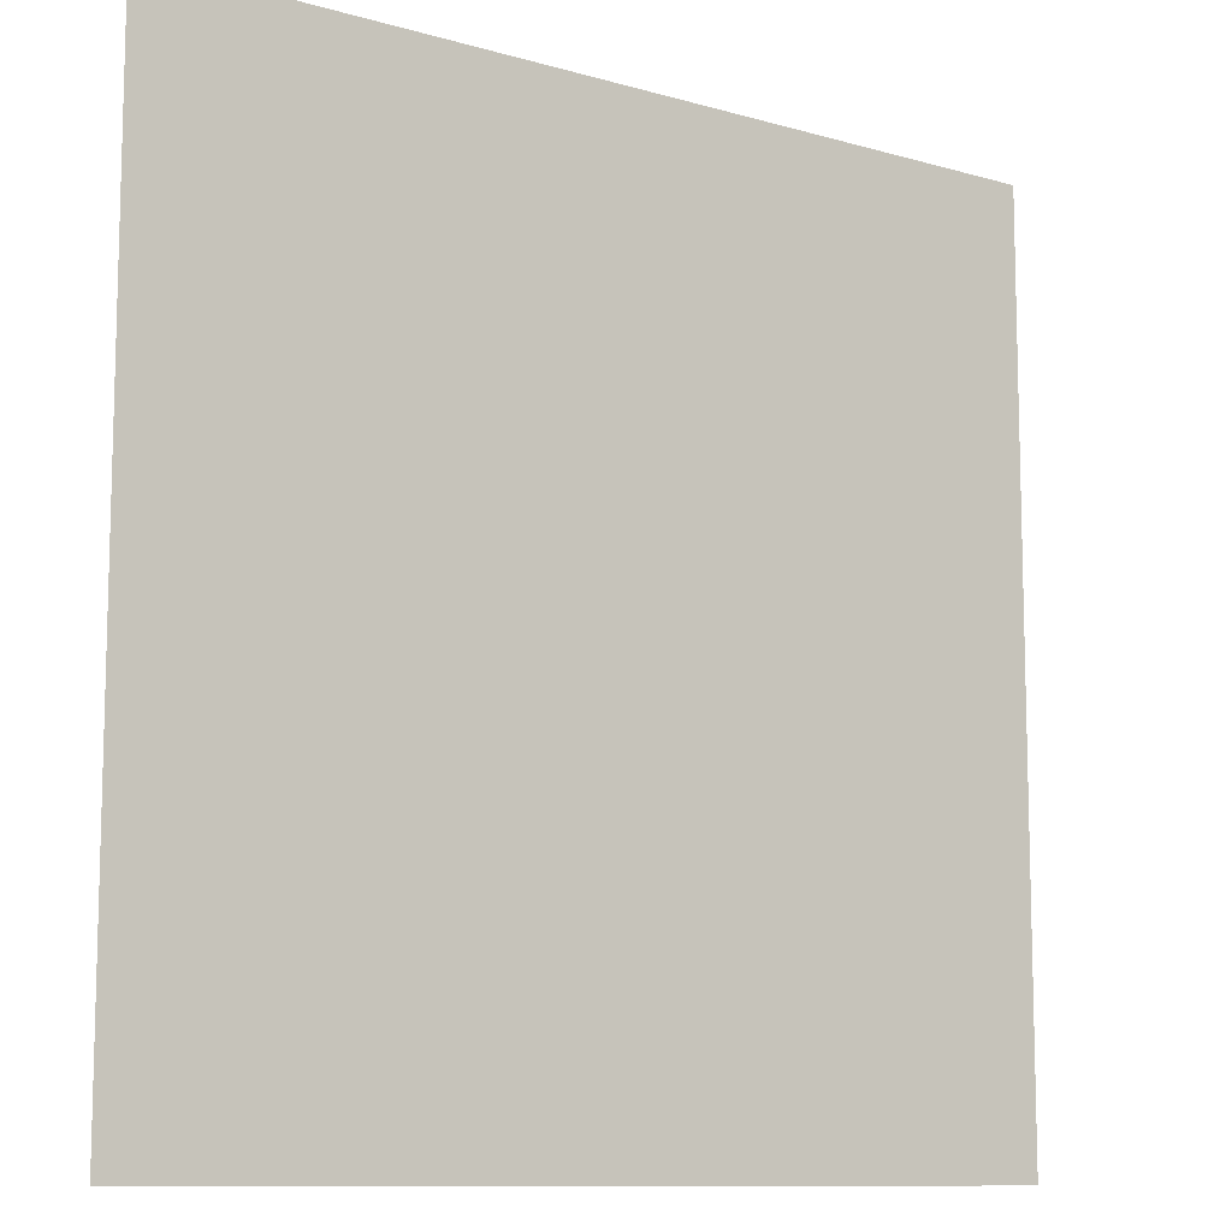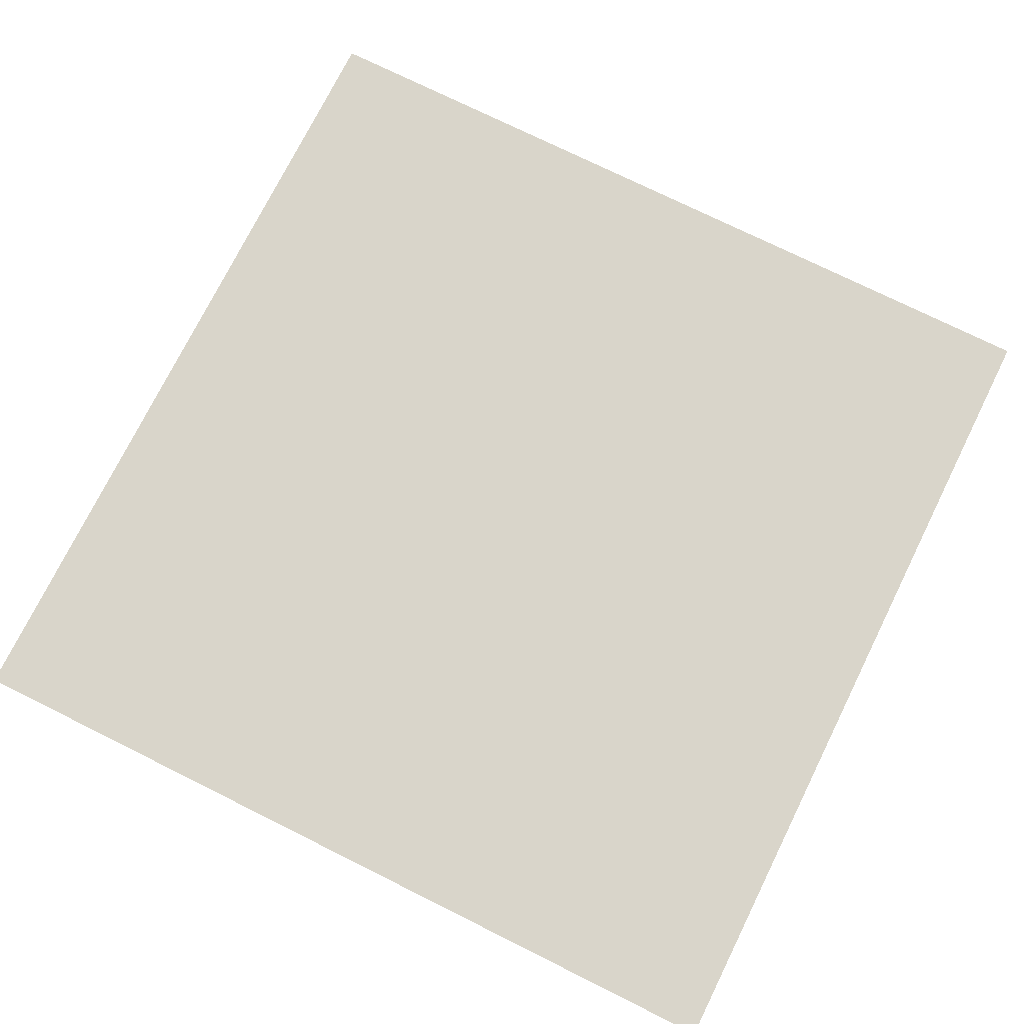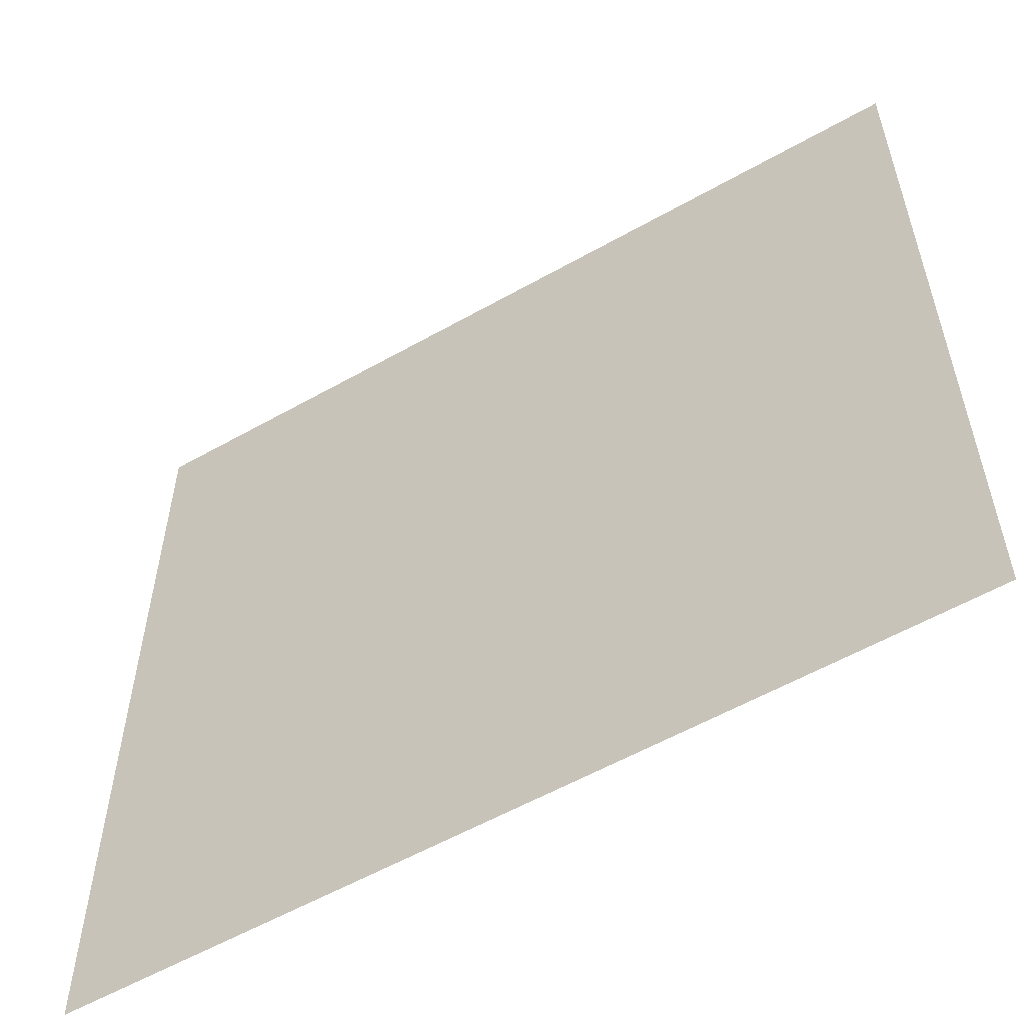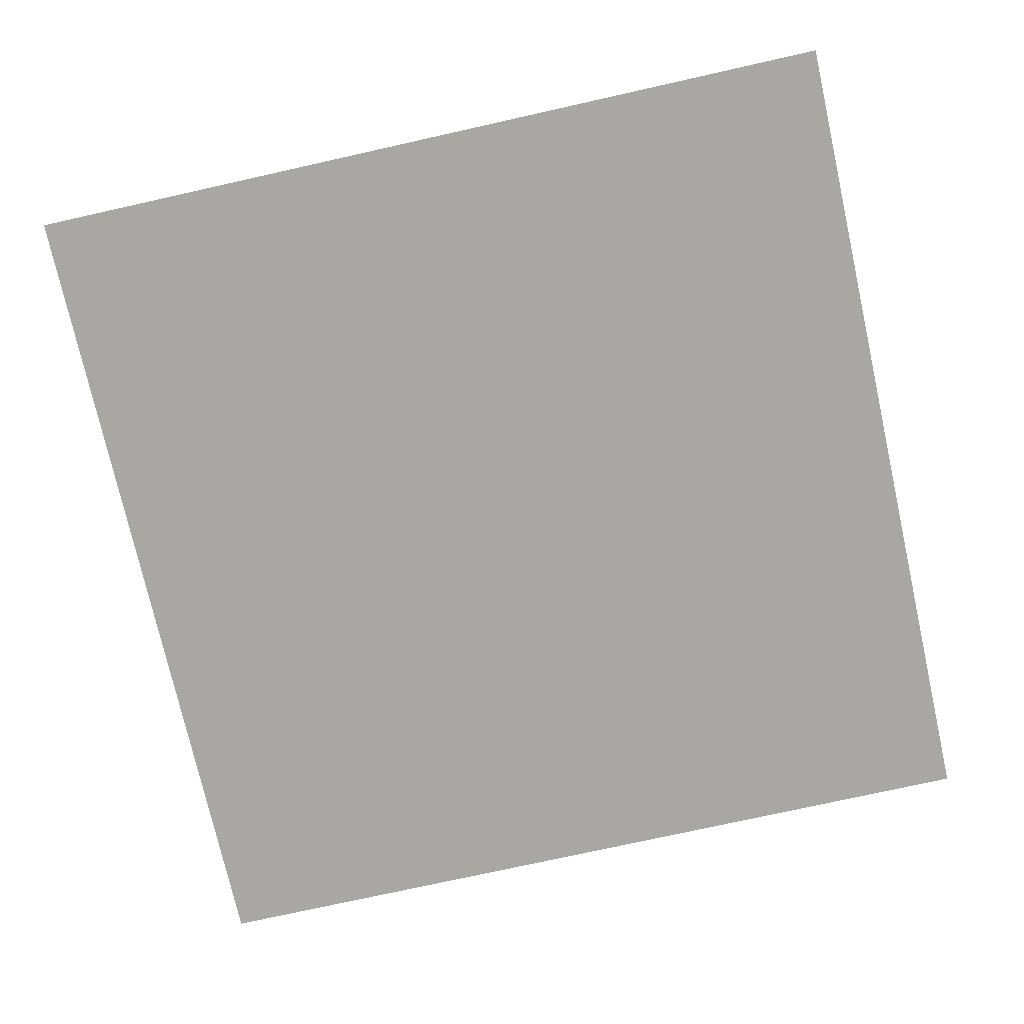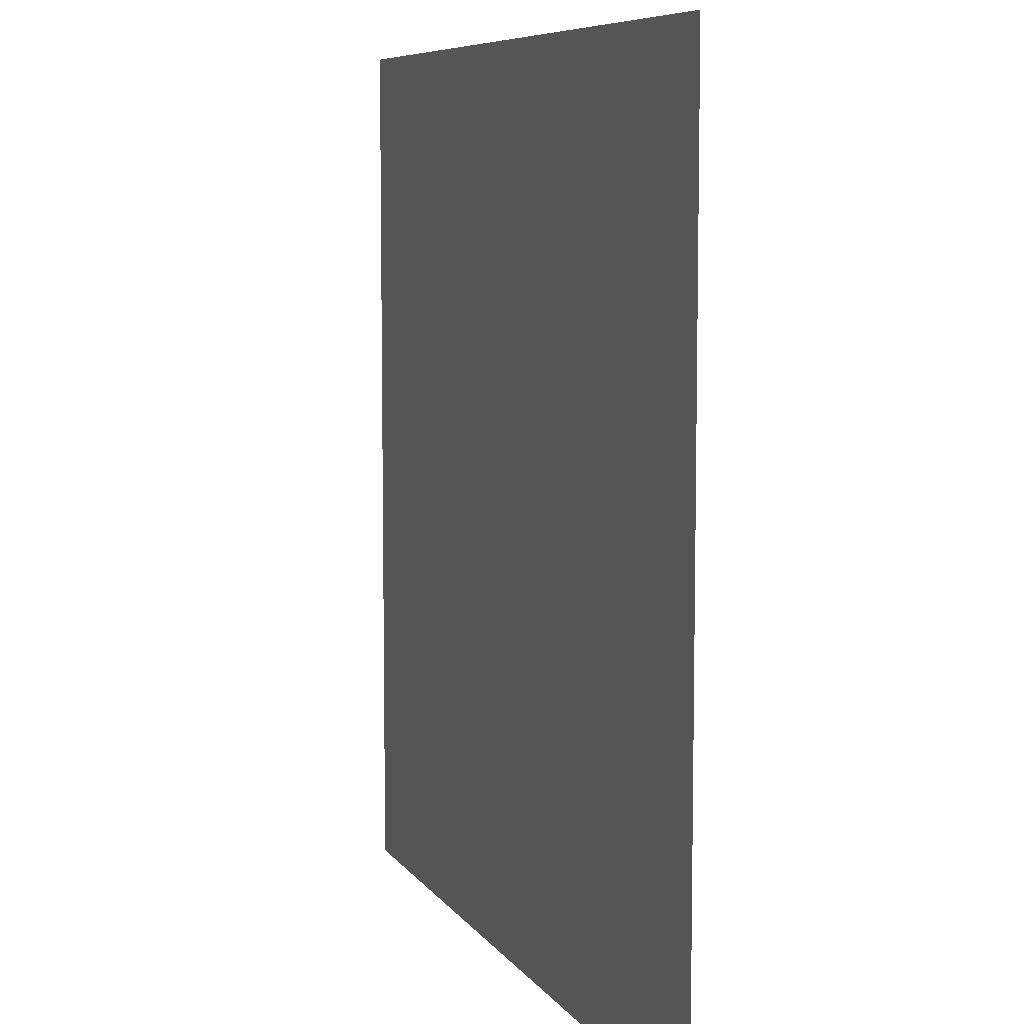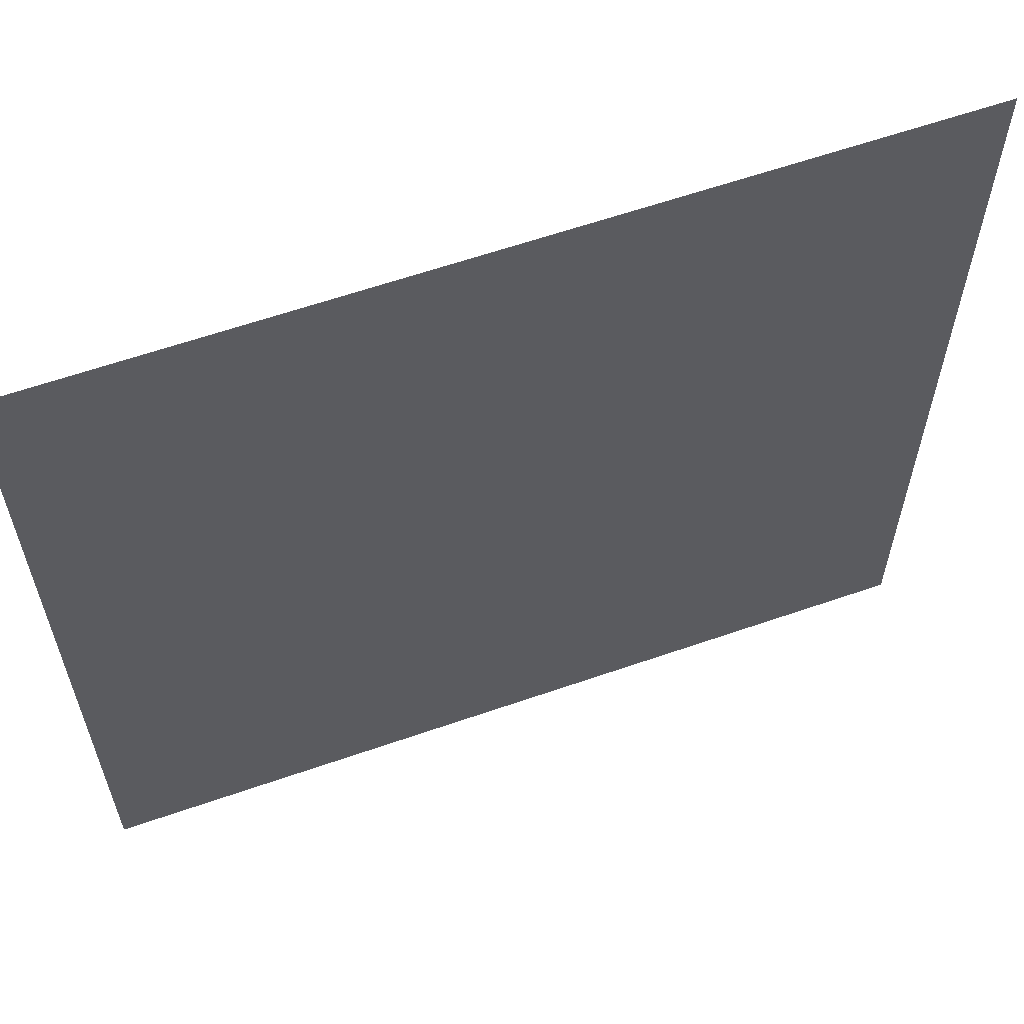
<metadata>
{"format":"obj","ext":"obj","renderer":"f3d","projection":"perspective","resolution":1024,"background":"white","views":[{"elev":-10.5,"azim":-36.1,"up":"+Z"},{"elev":74.7,"azim":116.4,"up":"+Y"},{"elev":-57.2,"azim":-149.5,"up":"+Z"},{"elev":-74.8,"azim":-77.4,"up":"+Y"},{"elev":7.5,"azim":-109.0,"up":"+Z"},{"elev":61.4,"azim":160.5,"up":"+Z"}]}
</metadata>
<code>
o Plane
v -1000 0 1000
v 1000 0 1000
v -1000 0 -1000
v 1000 0 -1000
f 2 3 1
f 2 4 3

</code>
